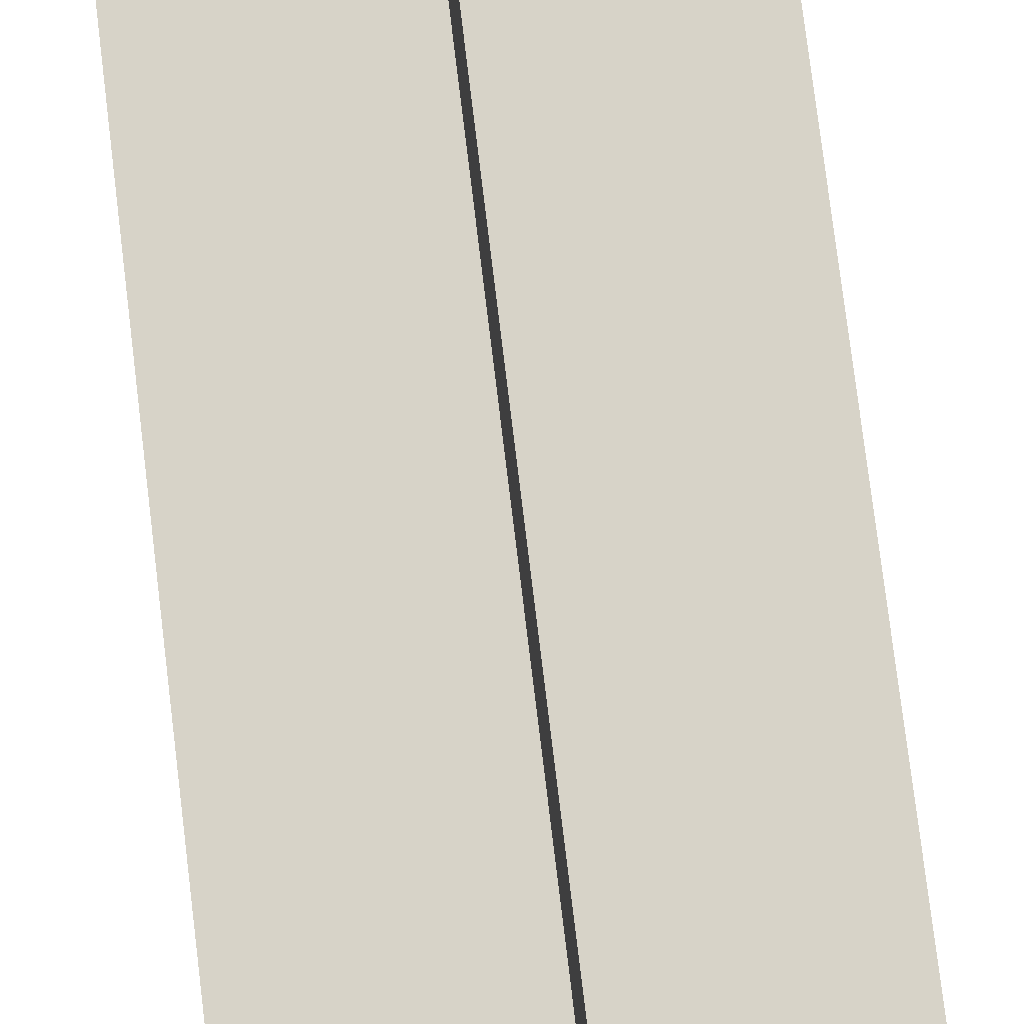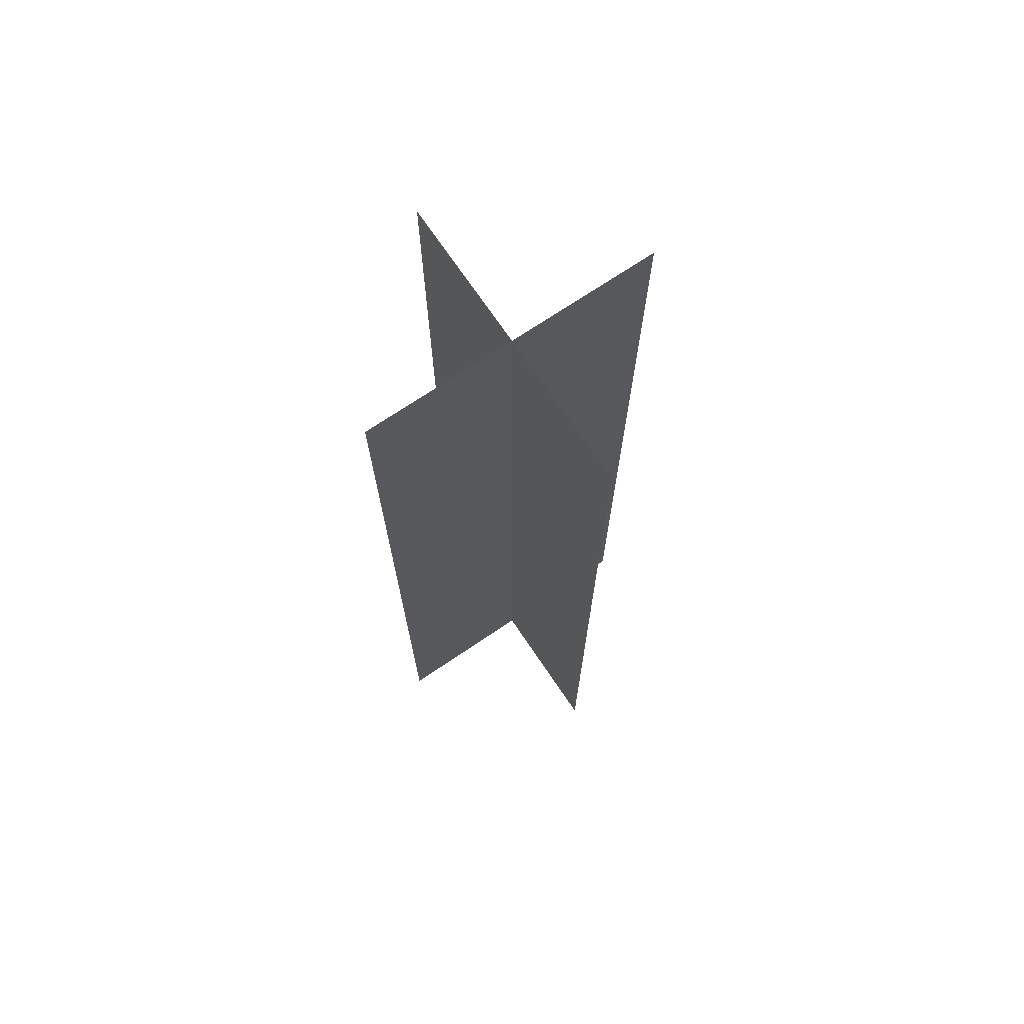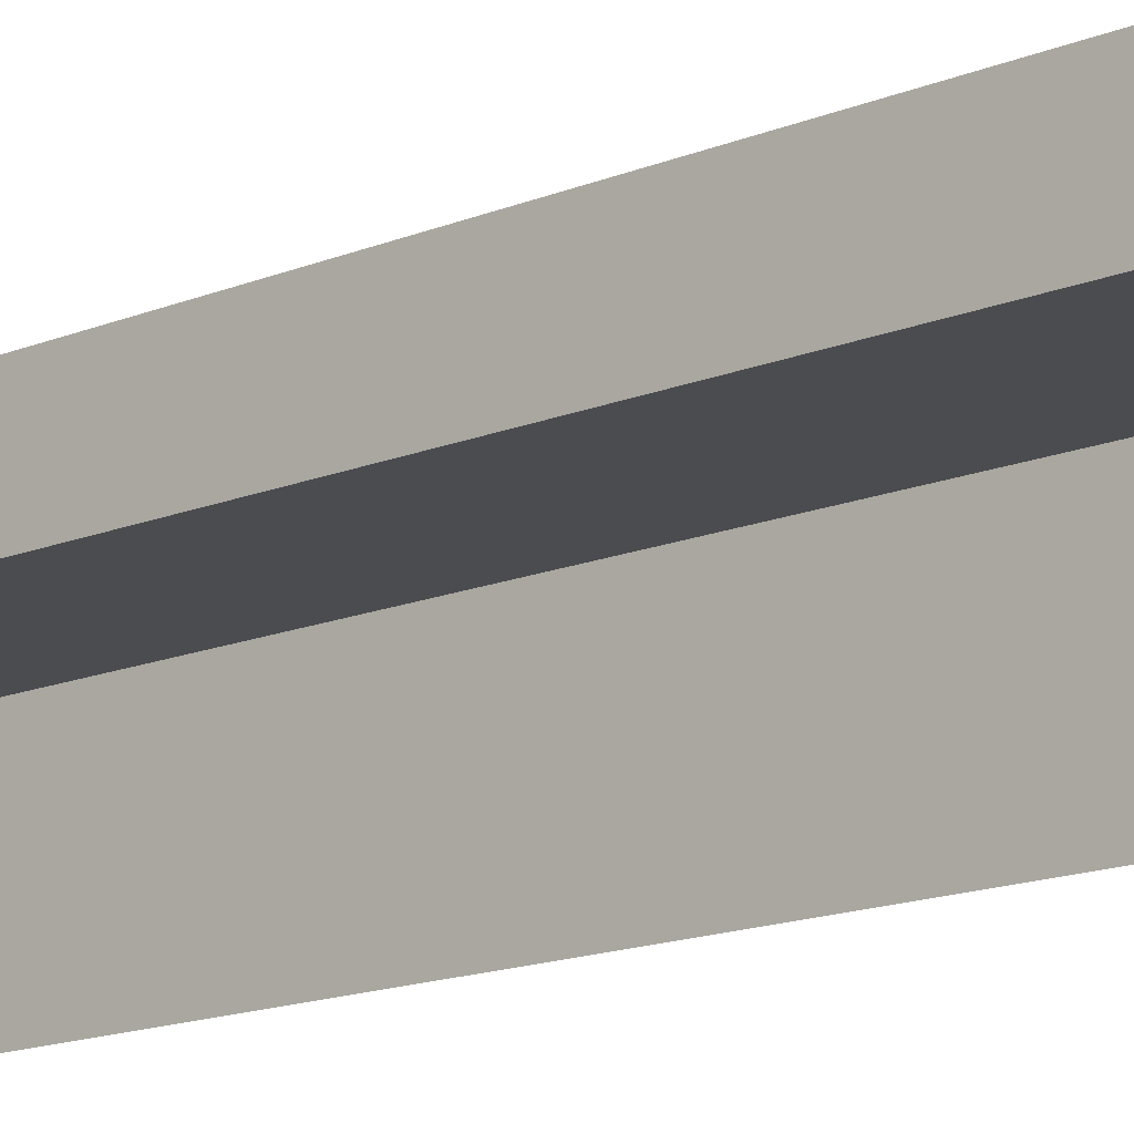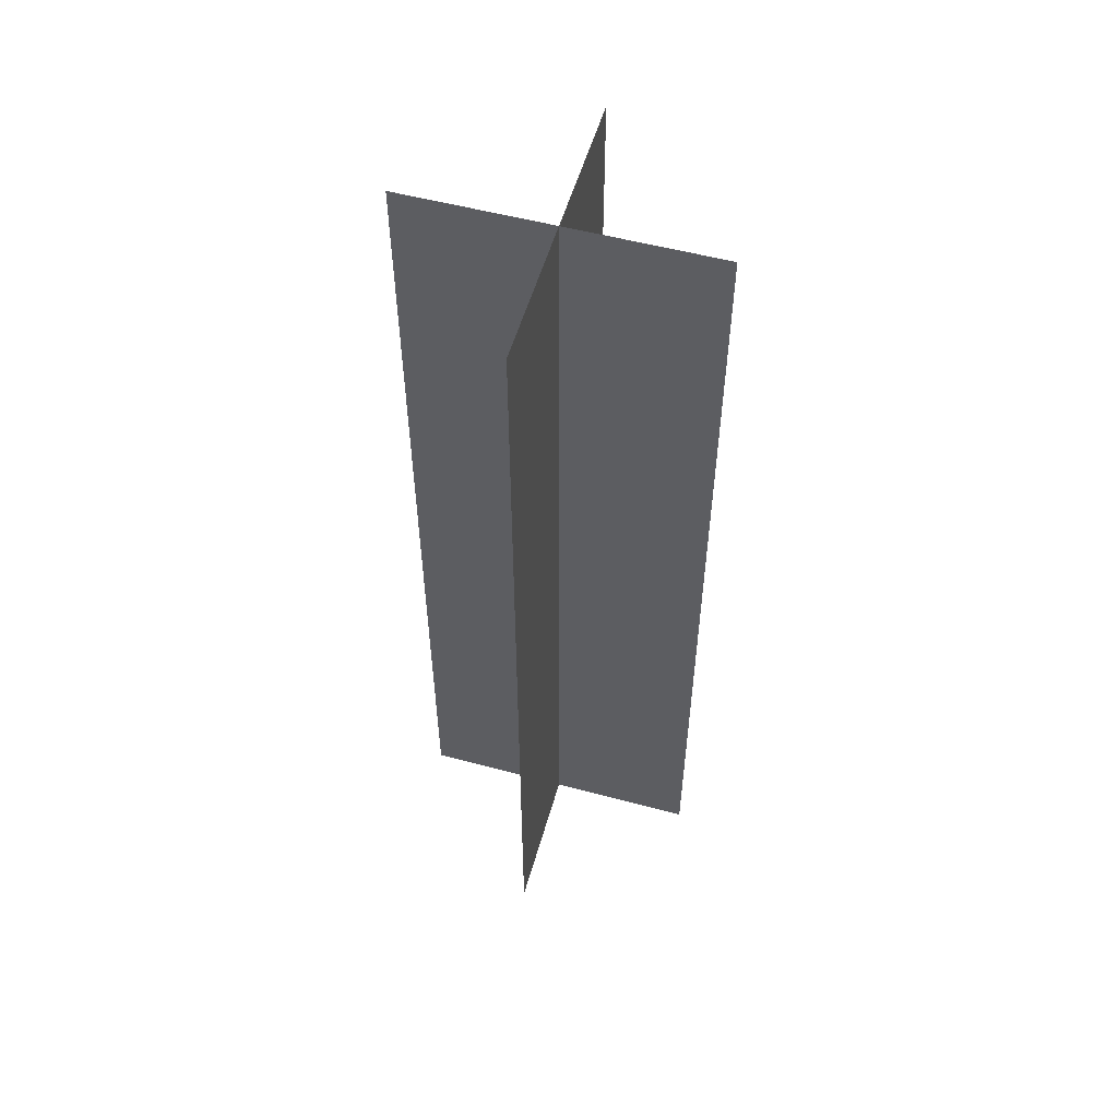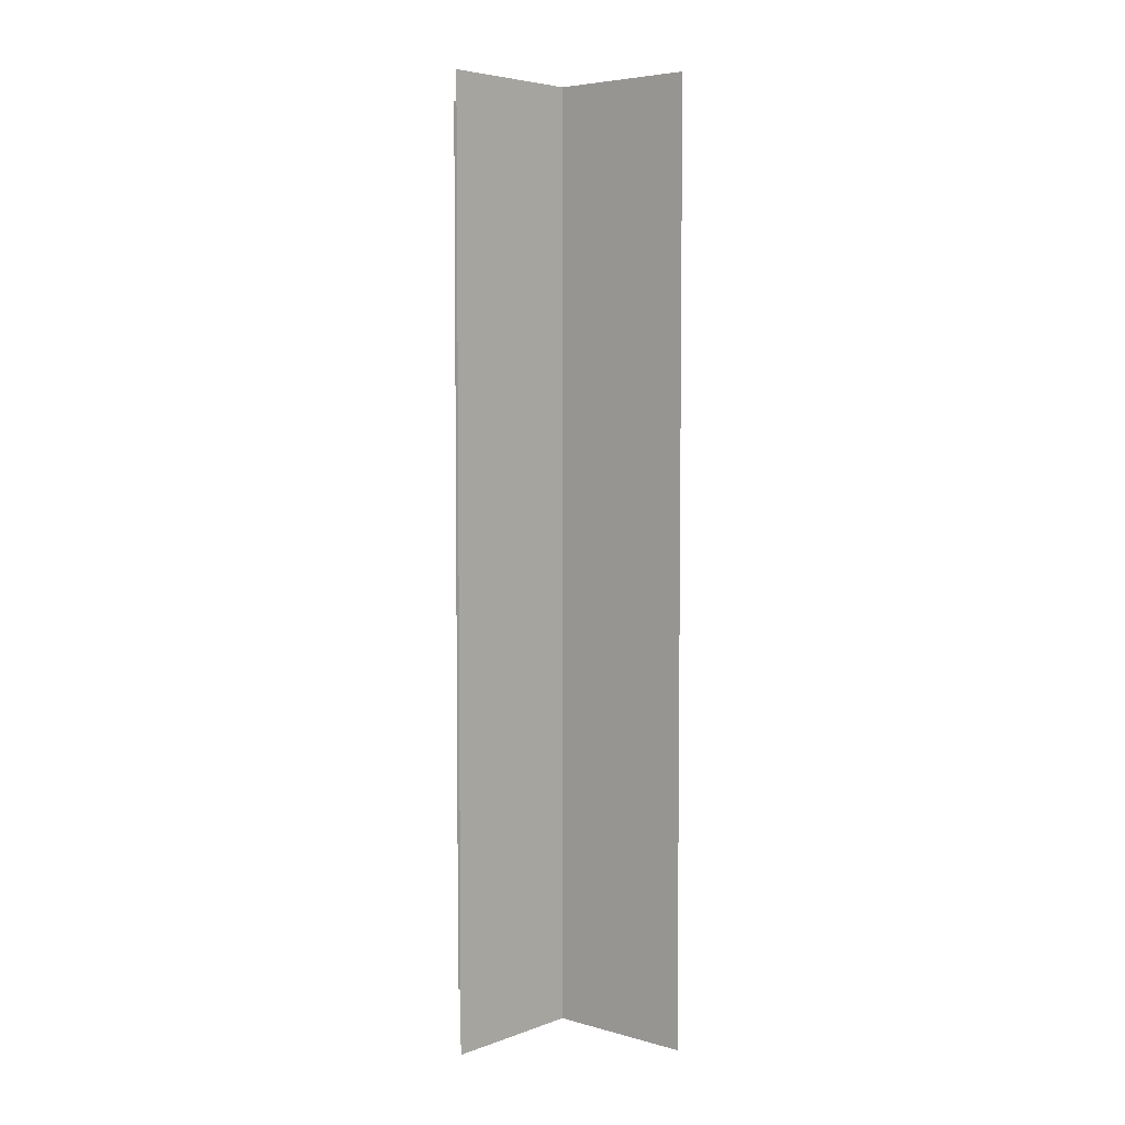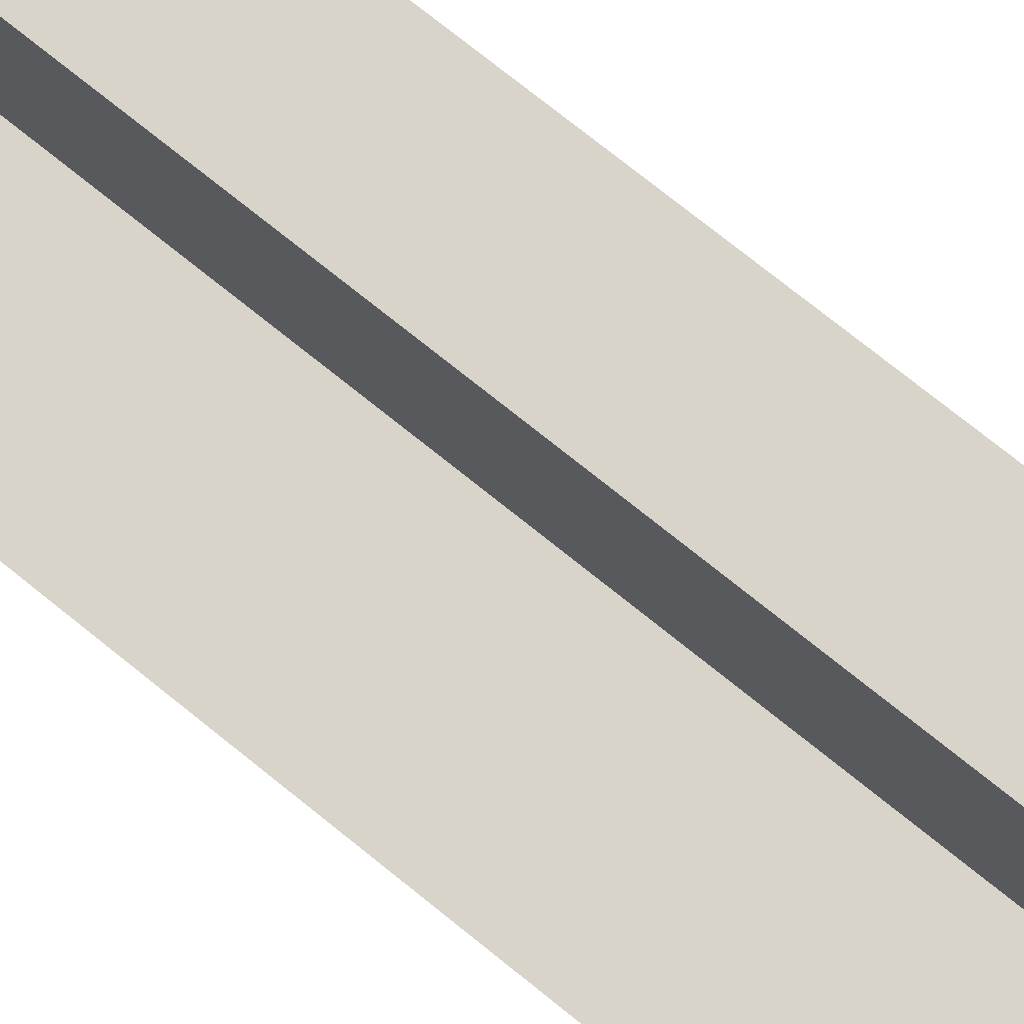
<metadata>
{"format":"obj","ext":"obj","renderer":"f3d","projection":"perspective","resolution":1024,"background":"white","views":[{"elev":76.7,"azim":-6.9,"up":"+Z"},{"elev":71.8,"azim":56.0,"up":"+Y"},{"elev":-15.0,"azim":131.6,"up":"+Z"},{"elev":54.6,"azim":-74.2,"up":"+Y"},{"elev":5.1,"azim":-48.7,"up":"+Y"},{"elev":75.0,"azim":-51.2,"up":"+Z"}]}
</metadata>
<code>
g rope_c_Component_2-969696
v 0.1707 -0.5037 -0.353
v -0.1501 -0.5037 -0.353
v 0.01028 -0.5037 -0.353
v 0.1707 0.5055 -0.353
v -0.1501 0.5055 -0.353
v 0.01028 0.5055 -0.353
v 0.01028 0.5055 -0.353
v 0.01028 -0.5037 -0.1926
v 0.01028 0.5055 -0.1926
v 0.01028 -0.5037 -0.353
v 0.01028 0.5055 -0.5134
v 0.01028 -0.5037 -0.5134
f 1 2 3
f 2 1 4
f 2 4 5
f 5 4 6
f 7 8 9
f 8 7 10
f 10 7 11
f 10 11 12

</code>
